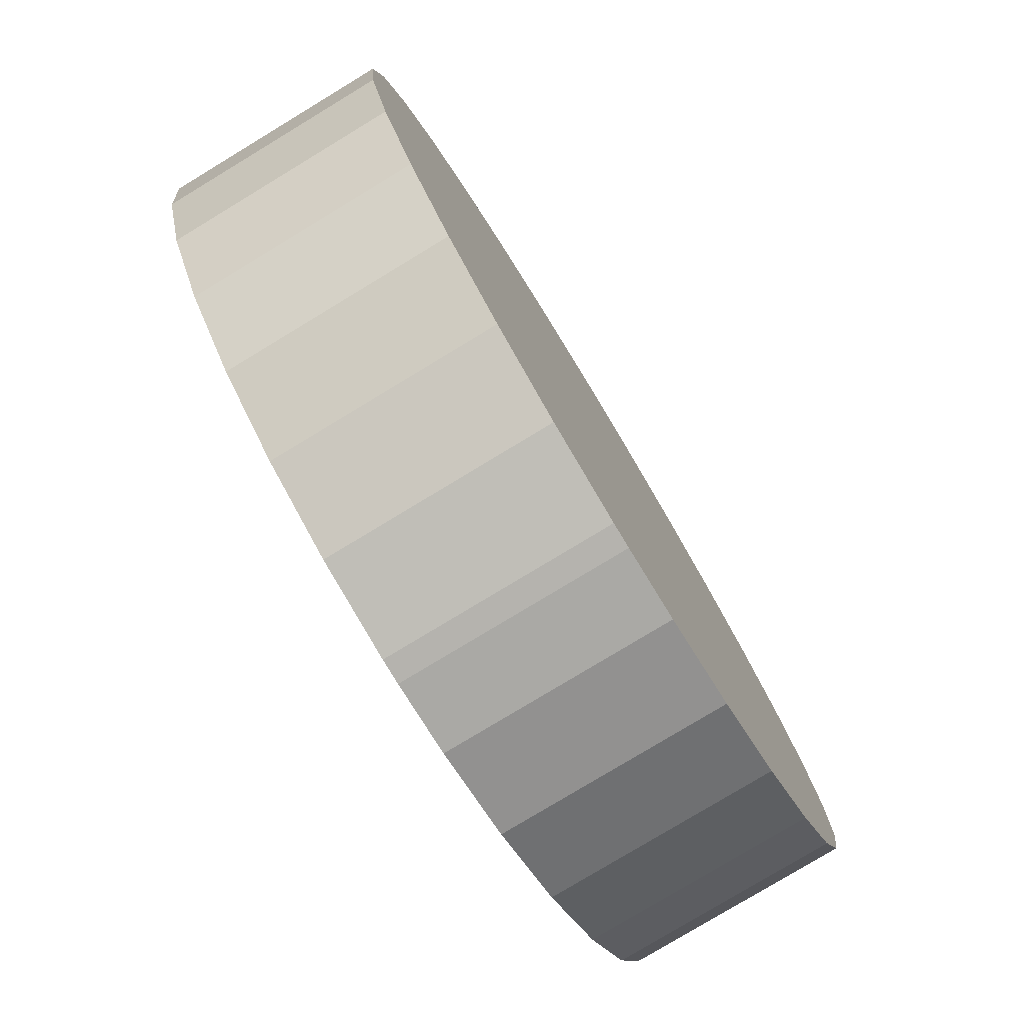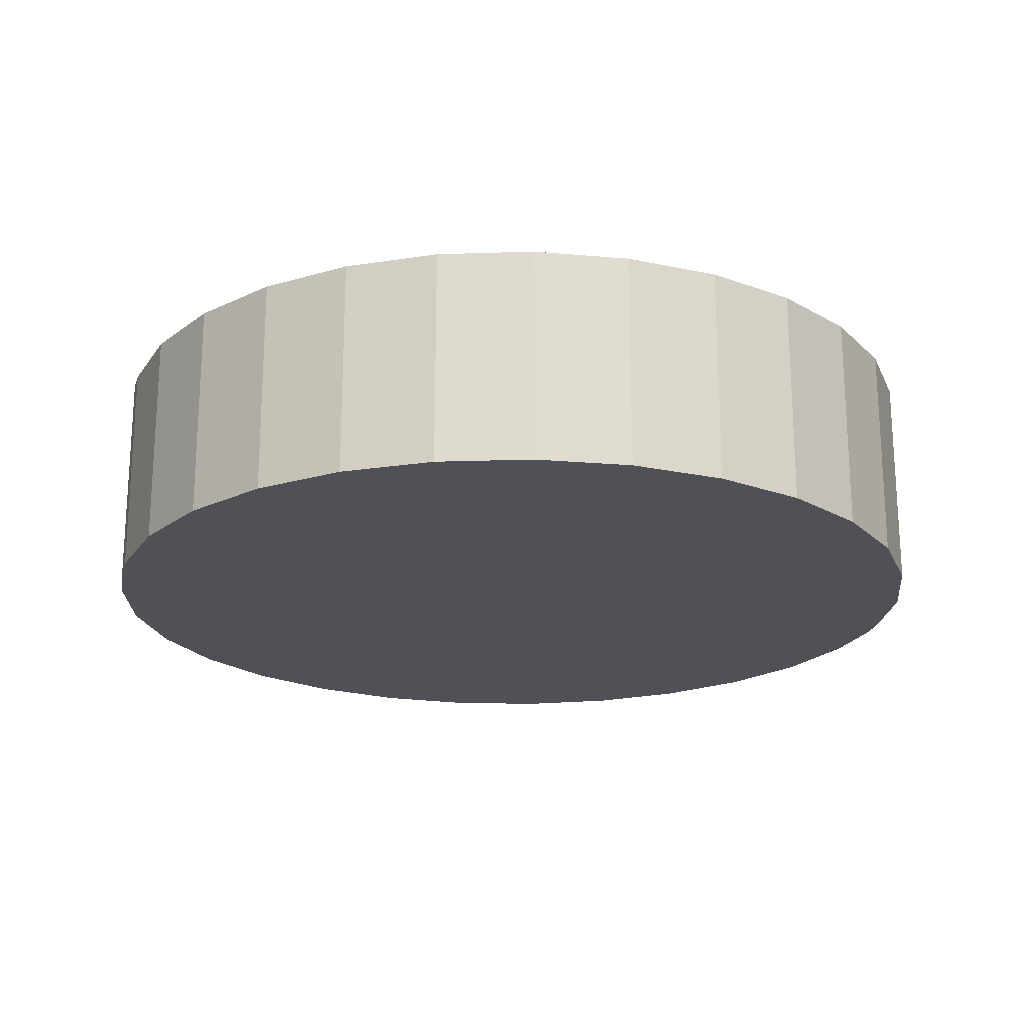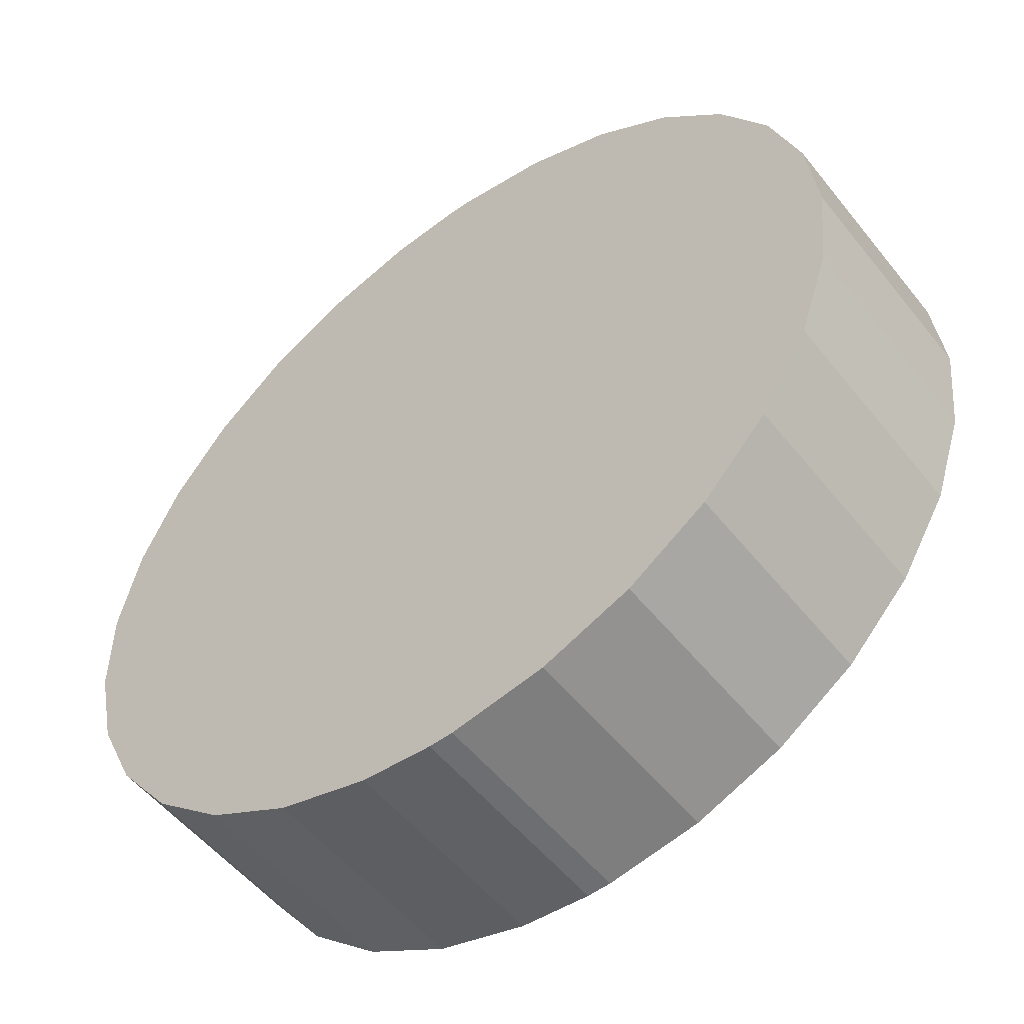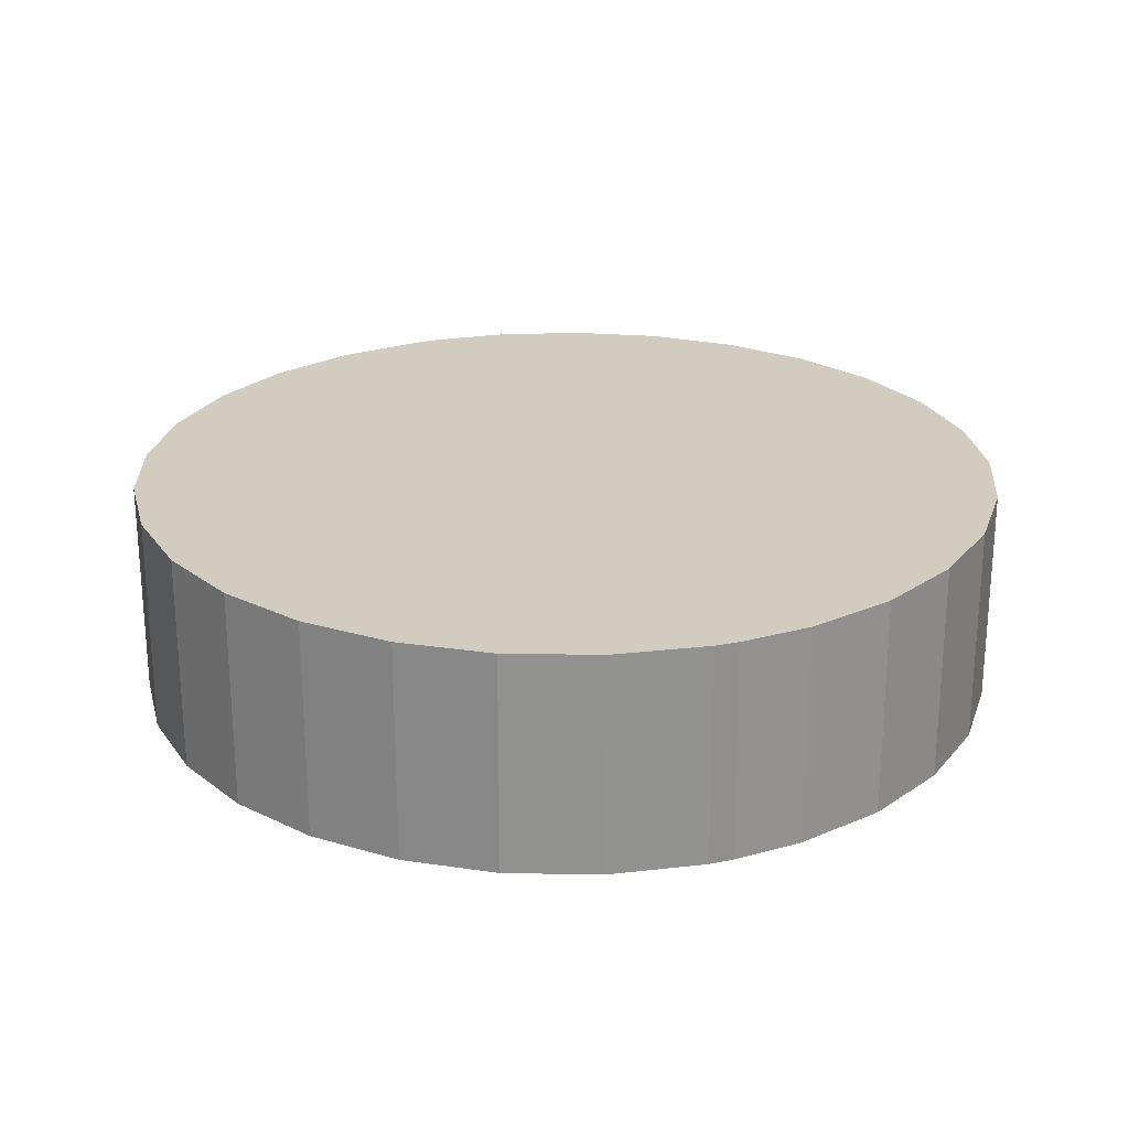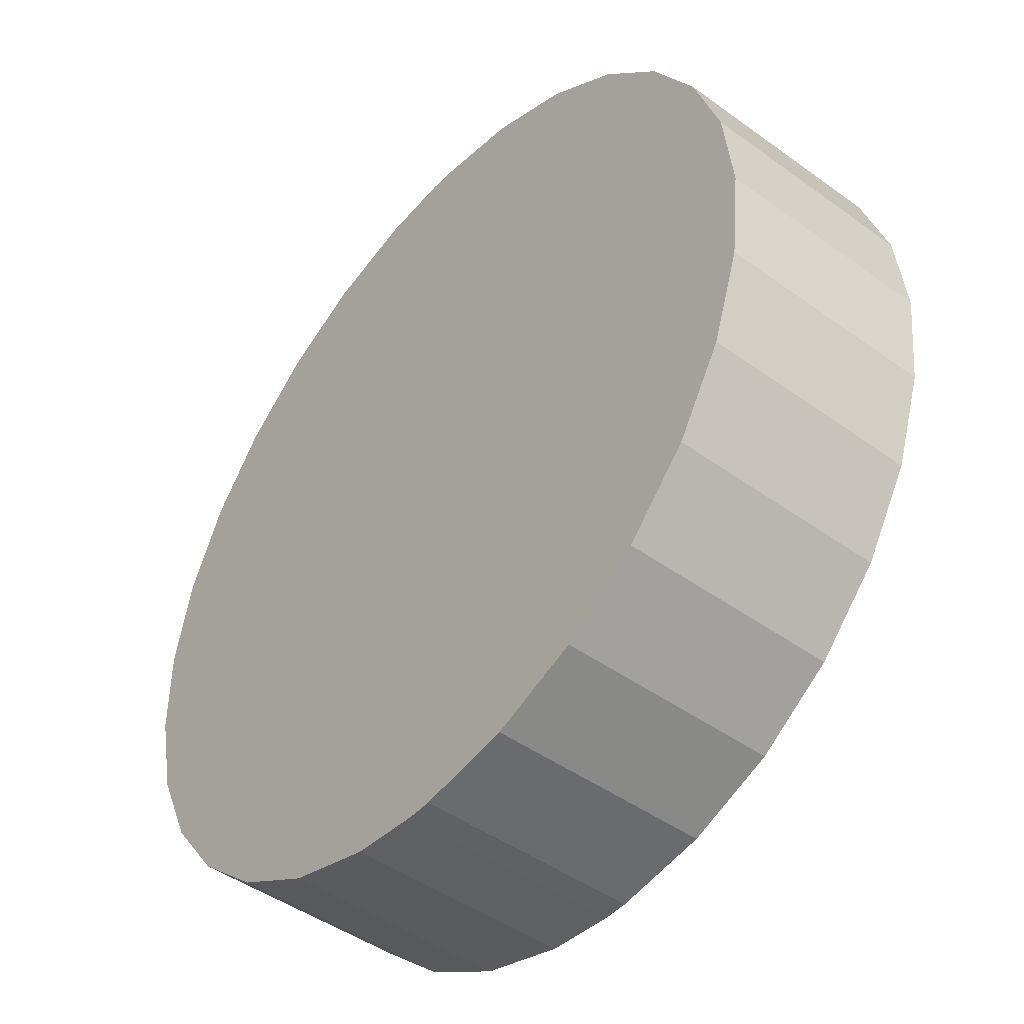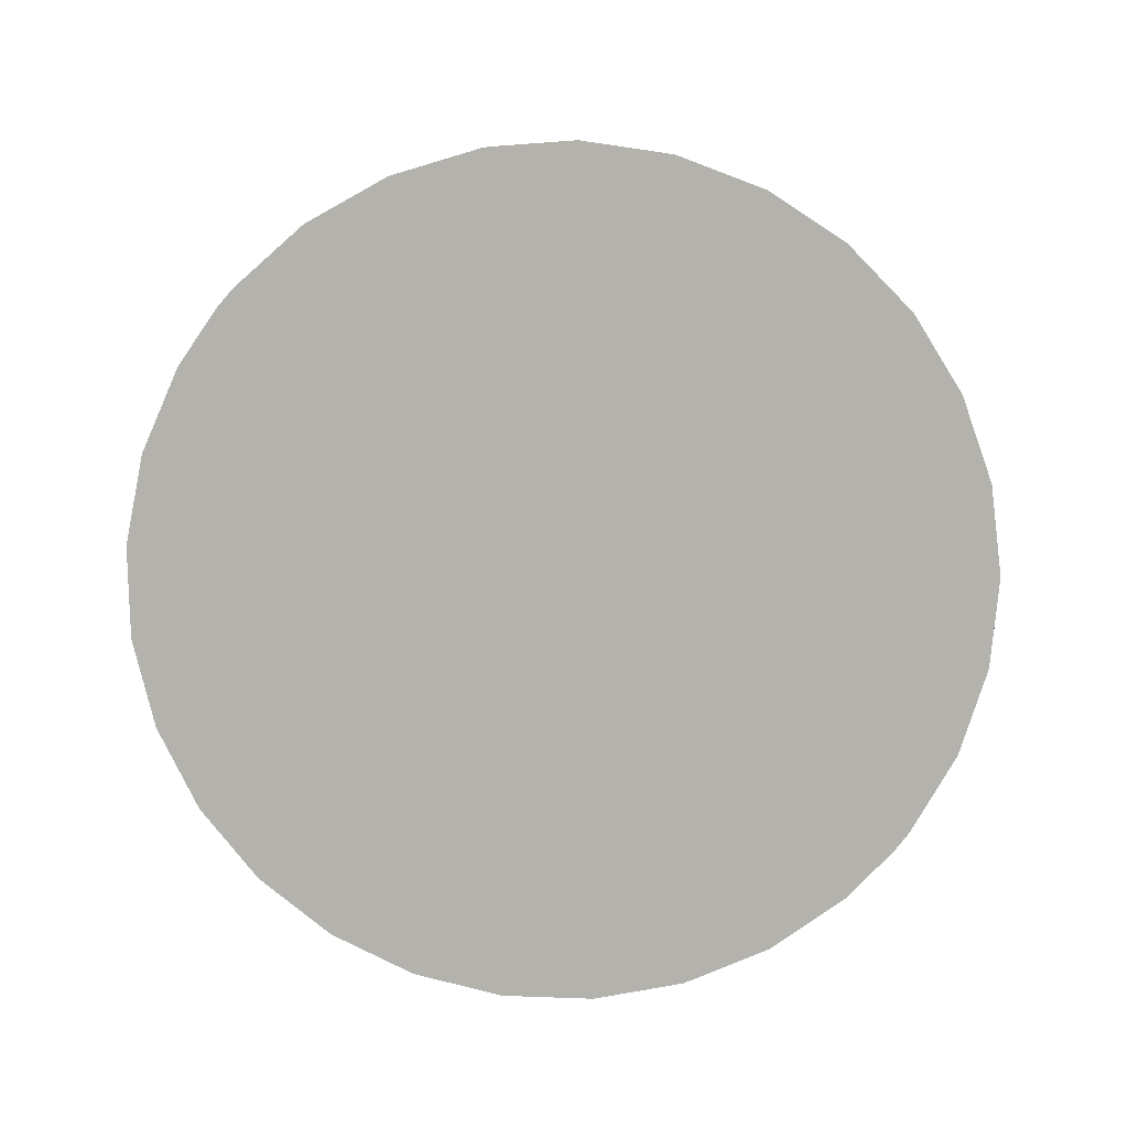
<metadata>
{"format":"obj","ext":"obj","renderer":"f3d","projection":"perspective","resolution":1024,"background":"white","views":[{"elev":-79.0,"azim":121.2,"up":"+Y"},{"elev":-20.4,"azim":74.8,"up":"+Z"},{"elev":-53.3,"azim":37.6,"up":"+Y"},{"elev":24.0,"azim":159.8,"up":"+Z"},{"elev":-45.8,"azim":50.3,"up":"+Y"},{"elev":-79.5,"azim":50.7,"up":"+Z"}]}
</metadata>
<code>
v  -0.08089 -0.4934 4.75
v  -8.18e-18 -0.5 4.75
v  -8.18e-18 -0.5 5
v  -8.18e-18 -0.5 5
v  -8.18e-18 -0.5 4.75
v  0.02707 -0.4993 5
v  -8.18e-18 -0.5 5
v  -0.08089 -0.4934 5
v  -0.08089 -0.4934 4.75
v  -0.08089 -0.4934 5
v  -0.1851 -0.4645 5
v  -0.08089 -0.4934 4.75
v  -0.08089 -0.4934 4.75
v  -0.1851 -0.4645 5
v  -0.1851 -0.4645 4.75
v  -0.1851 -0.4645 5
v  -0.2806 -0.4138 5
v  -0.1851 -0.4645 4.75
v  -0.1851 -0.4645 4.75
v  -0.2806 -0.4138 5
v  -0.2806 -0.4138 4.75
v  -0.2806 -0.4138 5
v  -0.363 -0.3438 5
v  -0.2806 -0.4138 4.75
v  -0.2806 -0.4138 4.75
v  -0.363 -0.3438 5
v  -0.363 -0.3438 4.75
v  -0.363 -0.3438 5
v  -0.4284 -0.2578 5
v  -0.363 -0.3438 4.75
v  -0.363 -0.3438 4.75
v  -0.4284 -0.2578 5
v  -0.4284 -0.2578 4.75
v  -0.4284 -0.2578 5
v  -0.4738 -0.1597 5
v  -0.4284 -0.2578 4.75
v  -0.4284 -0.2578 4.75
v  -0.4738 -0.1597 5
v  -0.4738 -0.1597 4.75
v  -0.4738 -0.1597 5
v  -0.4971 -0.05406 5
v  -0.4738 -0.1597 4.75
v  -0.4738 -0.1597 4.75
v  -0.4971 -0.05406 5
v  -0.4971 -0.05406 4.75
v  -0.4971 -0.05406 5
v  -0.4971 0.05406 5
v  -0.4971 -0.05406 4.75
v  -0.4971 -0.05406 4.75
v  -0.4971 0.05406 5
v  -0.4971 0.05406 4.75
v  -0.4971 0.05406 5
v  -0.4738 0.1597 5
v  -0.4971 0.05406 4.75
v  -0.4971 0.05406 4.75
v  -0.4738 0.1597 5
v  -0.4738 0.1597 4.75
v  -0.4738 0.1597 5
v  -0.4284 0.2578 5
v  -0.4738 0.1597 4.75
v  -0.4738 0.1597 4.75
v  -0.4284 0.2578 5
v  -0.4284 0.2578 4.75
v  -0.4284 0.2578 5
v  -0.363 0.3438 5
v  -0.4284 0.2578 4.75
v  -0.4284 0.2578 4.75
v  -0.363 0.3438 5
v  -0.363 0.3438 4.75
v  -0.363 0.3438 5
v  -0.2806 0.4138 5
v  -0.363 0.3438 4.75
v  -0.363 0.3438 4.75
v  -0.2806 0.4138 5
v  -0.2806 0.4138 4.75
v  -0.2806 0.4138 5
v  -0.1851 0.4645 5
v  -0.2806 0.4138 4.75
v  -0.2806 0.4138 4.75
v  -0.1851 0.4645 5
v  -0.1851 0.4645 4.75
v  -0.1851 0.4645 5
v  -0.08089 0.4934 5
v  -0.1851 0.4645 4.75
v  -0.1851 0.4645 4.75
v  -0.08089 0.4934 5
v  -0.08089 0.4934 4.75
v  -0.08089 0.4934 4.75
v  -0.08089 0.4934 5
v  -8.18e-18 0.5 4.75
v  -0.08089 0.4934 5
v  -8.18e-18 0.5 5
v  -8.18e-18 0.5 4.75
v  -8.18e-18 0.5 4.75
v  -8.18e-18 0.5 5
v  0.02707 0.4993 4.75
v  -8.18e-18 -0.5 4.75
v  0.02707 -0.4993 4.75
v  0.02707 -0.4993 5
v  0.02707 -0.4993 4.75
v  0.1338 -0.4818 4.75
v  0.02707 -0.4993 5
v  0.02707 -0.4993 5
v  0.1338 -0.4818 4.75
v  0.1338 -0.4818 5
v  0.1338 -0.4818 4.75
v  0.2342 -0.4418 4.75
v  0.1338 -0.4818 5
v  0.1338 -0.4818 5
v  0.2342 -0.4418 4.75
v  0.2342 -0.4418 5
v  0.2342 -0.4418 4.75
v  0.3237 -0.3811 4.75
v  0.2342 -0.4418 5
v  0.2342 -0.4418 5
v  0.3237 -0.3811 4.75
v  0.3237 -0.3811 5
v  0.3237 -0.3811 4.75
v  0.398 -0.3026 4.75
v  0.3237 -0.3811 5
v  0.3237 -0.3811 5
v  0.398 -0.3026 4.75
v  0.398 -0.3026 5
v  0.398 -0.3026 4.75
v  0.4538 -0.2099 4.75
v  0.398 -0.3026 5
v  0.398 -0.3026 5
v  0.4538 -0.2099 4.75
v  0.4538 -0.2099 5
v  0.4538 -0.2099 4.75
v  0.4883 -0.1075 4.75
v  0.4538 -0.2099 5
v  0.4538 -0.2099 5
v  0.4883 -0.1075 4.75
v  0.4883 -0.1075 5
v  0.4883 -0.1075 4.75
v  0.5 0 4.75
v  0.4883 -0.1075 5
v  0.4883 -0.1075 5
v  0.5 0 4.75
v  0.5 -1.225e-16 5
v  0.5 0 4.75
v  0.4883 0.1075 4.75
v  0.5 -1.225e-16 5
v  0.5 -1.225e-16 5
v  0.4883 0.1075 4.75
v  0.4883 0.1075 5
v  0.4883 0.1075 4.75
v  0.4538 0.2099 4.75
v  0.4883 0.1075 5
v  0.4883 0.1075 5
v  0.4538 0.2099 4.75
v  0.4538 0.2099 5
v  0.4538 0.2099 4.75
v  0.398 0.3026 4.75
v  0.4538 0.2099 5
v  0.4538 0.2099 5
v  0.398 0.3026 4.75
v  0.398 0.3026 5
v  0.398 0.3026 4.75
v  0.3237 0.3811 4.75
v  0.398 0.3026 5
v  0.398 0.3026 5
v  0.3237 0.3811 4.75
v  0.3237 0.3811 5
v  0.3237 0.3811 4.75
v  0.2342 0.4418 4.75
v  0.3237 0.3811 5
v  0.3237 0.3811 5
v  0.2342 0.4418 4.75
v  0.2342 0.4418 5
v  0.2342 0.4418 4.75
v  0.1338 0.4818 4.75
v  0.2342 0.4418 5
v  0.2342 0.4418 5
v  0.1338 0.4818 4.75
v  0.1338 0.4818 5
v  0.1338 0.4818 4.75
v  0.02707 0.4993 4.75
v  0.1338 0.4818 5
v  0.1338 0.4818 5
v  0.02707 0.4993 4.75
v  0.02707 0.4993 5
v  0.02707 0.4993 4.75
v  -8.18e-18 0.5 5
v  0.02707 0.4993 5
v  0.1338 0.4818 4.75
v  0.2342 0.4418 4.75
v  0.4538 -0.2099 4.75
v  0.3237 -0.3811 4.75
v  0.2342 -0.4418 4.75
v  0.02707 0.4993 4.75
v  0.2342 -0.4418 4.75
v  0.1338 -0.4818 4.75
v  0.02707 0.4993 4.75
v  0.1338 0.4818 4.75
v  0.4538 -0.2099 4.75
v  0.02707 0.4993 4.75
v  0.4538 -0.2099 4.75
v  0.398 -0.3026 4.75
v  0.02707 0.4993 4.75
v  0.02707 0.4993 4.75
v  0.398 -0.3026 4.75
v  0.3237 -0.3811 4.75
v  0.2342 0.4418 4.75
v  0.3237 0.3811 4.75
v  0.4538 -0.2099 4.75
v  0.3237 0.3811 4.75
v  0.398 0.3026 4.75
v  0.4538 -0.2099 4.75
v  0.4538 -0.2099 4.75
v  0.398 0.3026 4.75
v  0.4538 0.2099 4.75
v  0.1338 -0.4818 4.75
v  0.02707 -0.4993 4.75
v  0.02707 0.4993 4.75
v  0.02707 -0.4993 4.75
v  -8.18e-18 -0.5 4.75
v  0.02707 0.4993 4.75
v  0.02707 0.4993 4.75
v  -8.18e-18 -0.5 4.75
v  -8.18e-18 0.5 4.75
v  -8.18e-18 -0.5 4.75
v  -0.08089 -0.4934 4.75
v  -8.18e-18 0.5 4.75
v  -8.18e-18 0.5 4.75
v  -0.08089 -0.4934 4.75
v  -0.08089 0.4934 4.75
v  -0.08089 -0.4934 4.75
v  -0.1851 -0.4645 4.75
v  -0.08089 0.4934 4.75
v  -0.08089 0.4934 4.75
v  -0.1851 -0.4645 4.75
v  -0.2806 -0.4138 4.75
v  0.4538 0.2099 4.75
v  0.4883 0.1075 4.75
v  0.4538 -0.2099 4.75
v  0.4883 0.1075 4.75
v  0.5 0 4.75
v  0.4538 -0.2099 4.75
v  0.4538 -0.2099 4.75
v  0.5 0 4.75
v  0.4883 -0.1075 4.75
v  -0.2806 -0.4138 4.75
v  -0.363 -0.3438 4.75
v  -0.08089 0.4934 4.75
v  -0.363 -0.3438 4.75
v  -0.4284 -0.2578 4.75
v  -0.08089 0.4934 4.75
v  -0.08089 0.4934 4.75
v  -0.4284 -0.2578 4.75
v  -0.4738 -0.1597 4.75
v  -0.08089 0.4934 4.75
v  -0.4738 0.1597 4.75
v  -0.4284 0.2578 4.75
v  -0.4284 0.2578 4.75
v  -0.363 0.3438 4.75
v  -0.08089 0.4934 4.75
v  -0.363 0.3438 4.75
v  -0.2806 0.4138 4.75
v  -0.08089 0.4934 4.75
v  -0.08089 0.4934 4.75
v  -0.2806 0.4138 4.75
v  -0.1851 0.4645 4.75
v  -0.4738 -0.1597 4.75
v  -0.4971 -0.05406 4.75
v  -0.08089 0.4934 4.75
v  -0.4971 -0.05406 4.75
v  -0.4971 0.05406 4.75
v  -0.08089 0.4934 4.75
v  -0.08089 0.4934 4.75
v  -0.4971 0.05406 4.75
v  -0.4738 0.1597 4.75
v  -0.08089 0.4934 5
v  -0.08089 -0.4934 5
v  -8.18e-18 0.5 5
v  -0.08089 -0.4934 5
v  -8.18e-18 -0.5 5
v  -8.18e-18 0.5 5
v  -8.18e-18 0.5 5
v  -8.18e-18 -0.5 5
v  0.02707 0.4993 5
v  -8.18e-18 -0.5 5
v  0.02707 -0.4993 5
v  0.02707 0.4993 5
v  0.02707 0.4993 5
v  0.02707 -0.4993 5
v  0.1338 -0.4818 5
v  -0.4738 -0.1597 5
v  -0.4284 -0.2578 5
v  -0.363 -0.3438 5
v  0.1338 -0.4818 5
v  0.2342 -0.4418 5
v  0.02707 0.4993 5
v  0.2342 -0.4418 5
v  0.3237 -0.3811 5
v  0.02707 0.4993 5
v  0.02707 0.4993 5
v  0.3237 -0.3811 5
v  0.398 -0.3026 5
v  0.398 -0.3026 5
v  0.4538 -0.2099 5
v  0.02707 0.4993 5
v  0.4538 -0.2099 5
v  0.4883 -0.1075 5
v  0.02707 0.4993 5
v  0.02707 0.4993 5
v  0.4883 -0.1075 5
v  0.5 -1.225e-16 5
v  -0.08089 0.4934 5
v  -0.1851 0.4645 5
v  -0.08089 -0.4934 5
v  -0.1851 0.4645 5
v  -0.2806 0.4138 5
v  -0.08089 -0.4934 5
v  -0.08089 -0.4934 5
v  -0.2806 0.4138 5
v  -0.363 0.3438 5
v  0.5 -1.225e-16 5
v  0.4883 0.1075 5
v  0.02707 0.4993 5
v  0.4883 0.1075 5
v  0.4538 0.2099 5
v  0.02707 0.4993 5
v  0.02707 0.4993 5
v  0.4538 0.2099 5
v  0.398 0.3026 5
v  0.398 0.3026 5
v  0.3237 0.3811 5
v  0.02707 0.4993 5
v  0.3237 0.3811 5
v  0.2342 0.4418 5
v  0.02707 0.4993 5
v  0.02707 0.4993 5
v  0.2342 0.4418 5
v  0.1338 0.4818 5
v  -0.4738 -0.1597 5
v  -0.363 -0.3438 5
v  -0.4971 -0.05406 5
v  -0.363 0.3438 5
v  -0.4284 0.2578 5
v  -0.08089 -0.4934 5
v  -0.4284 0.2578 5
v  -0.4738 0.1597 5
v  -0.08089 -0.4934 5
v  -0.08089 -0.4934 5
v  -0.4738 0.1597 5
v  -0.1851 -0.4645 5
v  -0.4738 0.1597 5
v  -0.2806 -0.4138 5
v  -0.1851 -0.4645 5
v  -0.2806 -0.4138 5
v  -0.4738 0.1597 5
v  -0.363 -0.3438 5
v  -0.4738 0.1597 5
v  -0.4971 0.05406 5
v  -0.363 -0.3438 5
v  -0.363 -0.3438 5
v  -0.4971 0.05406 5
v  -0.4971 -0.05406 5
g <STL_BINARY>
f 1 2 3
f 4 5 6
f 7 8 9
f 10 11 12
f 13 14 15
f 16 17 18
f 19 20 21
f 22 23 24
f 25 26 27
f 28 29 30
f 31 32 33
f 34 35 36
f 37 38 39
f 40 41 42
f 43 44 45
f 46 47 48
f 49 50 51
f 52 53 54
f 55 56 57
f 58 59 60
f 61 62 63
f 64 65 66
f 67 68 69
f 70 71 72
f 73 74 75
f 76 77 78
f 79 80 81
f 82 83 84
f 85 86 87
f 88 89 90
f 91 92 93
f 94 95 96
f 97 98 99
f 100 101 102
f 103 104 105
f 106 107 108
f 109 110 111
f 112 113 114
f 115 116 117
f 118 119 120
f 121 122 123
f 124 125 126
f 127 128 129
f 130 131 132
f 133 134 135
f 136 137 138
f 139 140 141
f 142 143 144
f 145 146 147
f 148 149 150
f 151 152 153
f 154 155 156
f 157 158 159
f 160 161 162
f 163 164 165
f 166 167 168
f 169 170 171
f 172 173 174
f 175 176 177
f 178 179 180
f 181 182 183
f 184 185 186
f 187 188 189
f 190 191 192
f 193 194 195
f 196 197 198
f 199 200 201
f 202 203 204
f 205 206 207
f 208 209 210
f 211 212 213
f 214 215 216
f 217 218 219
f 220 221 222
f 223 224 225
f 226 227 228
f 229 230 231
f 232 233 234
f 235 236 237
f 238 239 240
f 241 242 243
f 244 245 246
f 247 248 249
f 250 251 252
f 253 254 255
f 256 257 258
f 259 260 261
f 262 263 264
f 265 266 267
f 268 269 270
f 271 272 273
f 274 275 276
f 277 278 279
f 280 281 282
f 283 284 285
f 286 287 288
f 289 290 291
f 292 293 294
f 295 296 297
f 298 299 300
f 301 302 303
f 304 305 306
f 307 308 309
f 310 311 312
f 313 314 315
f 316 317 318
f 319 320 321
f 322 323 324
f 325 326 327
f 328 329 330
f 331 332 333
f 334 335 336
f 337 338 339
f 340 341 342
f 343 344 345
f 346 347 348
f 349 350 351
f 352 353 354
f 355 356 357
f 358 359 360

</code>
